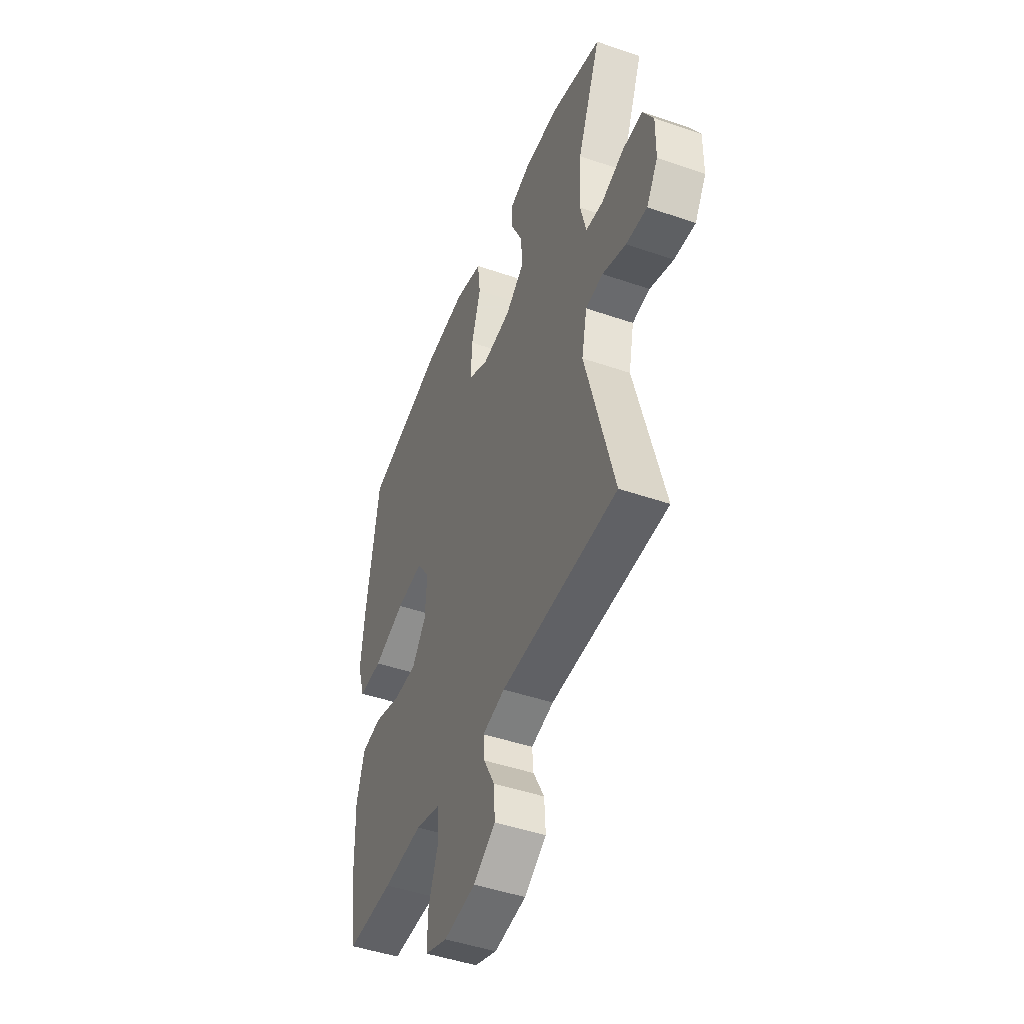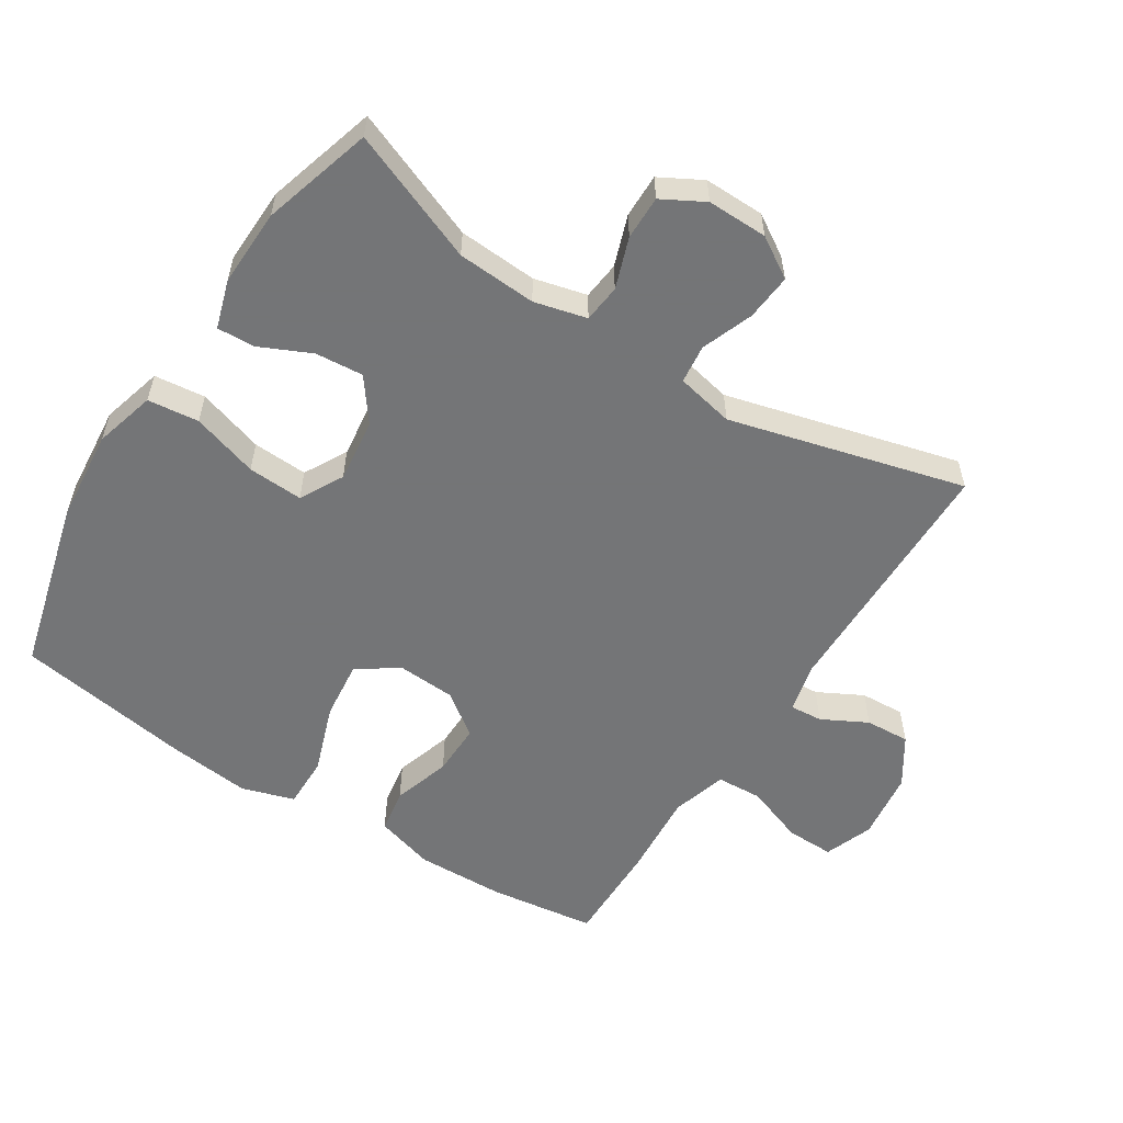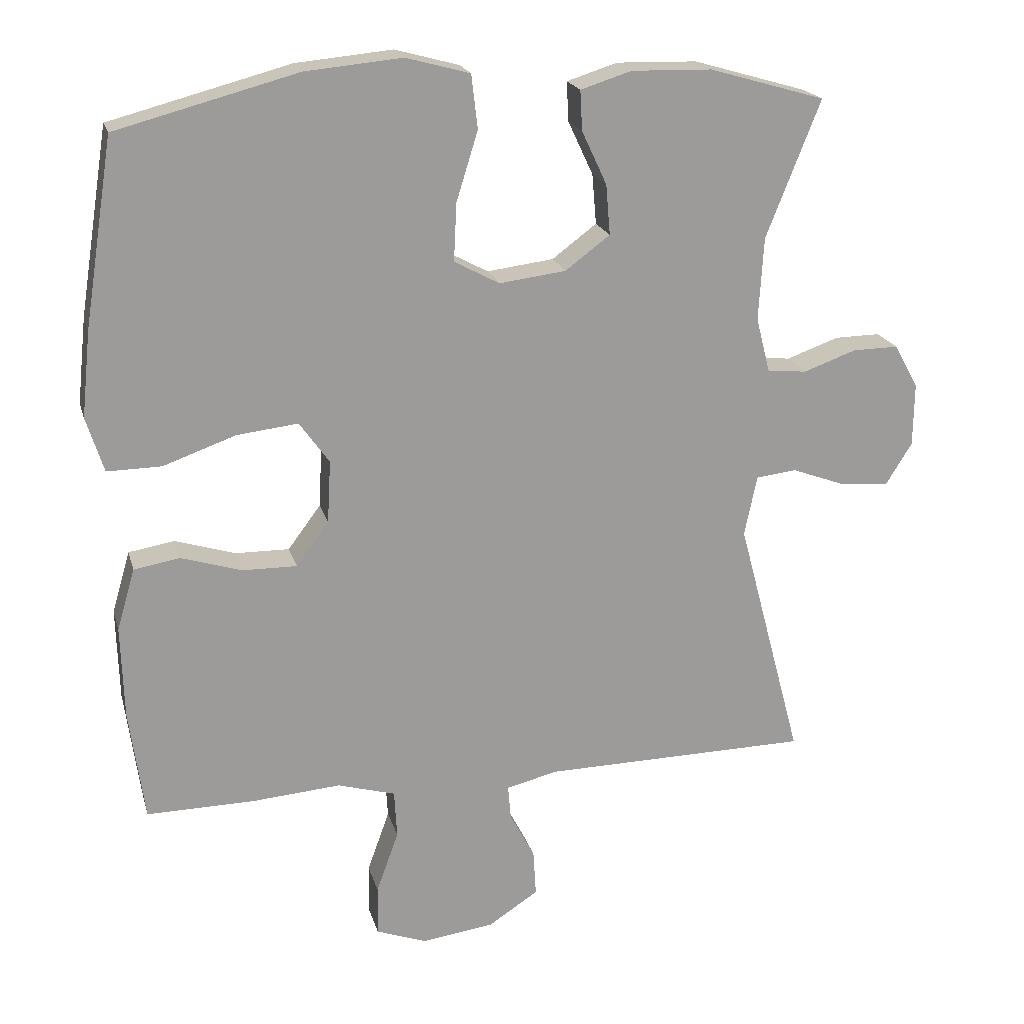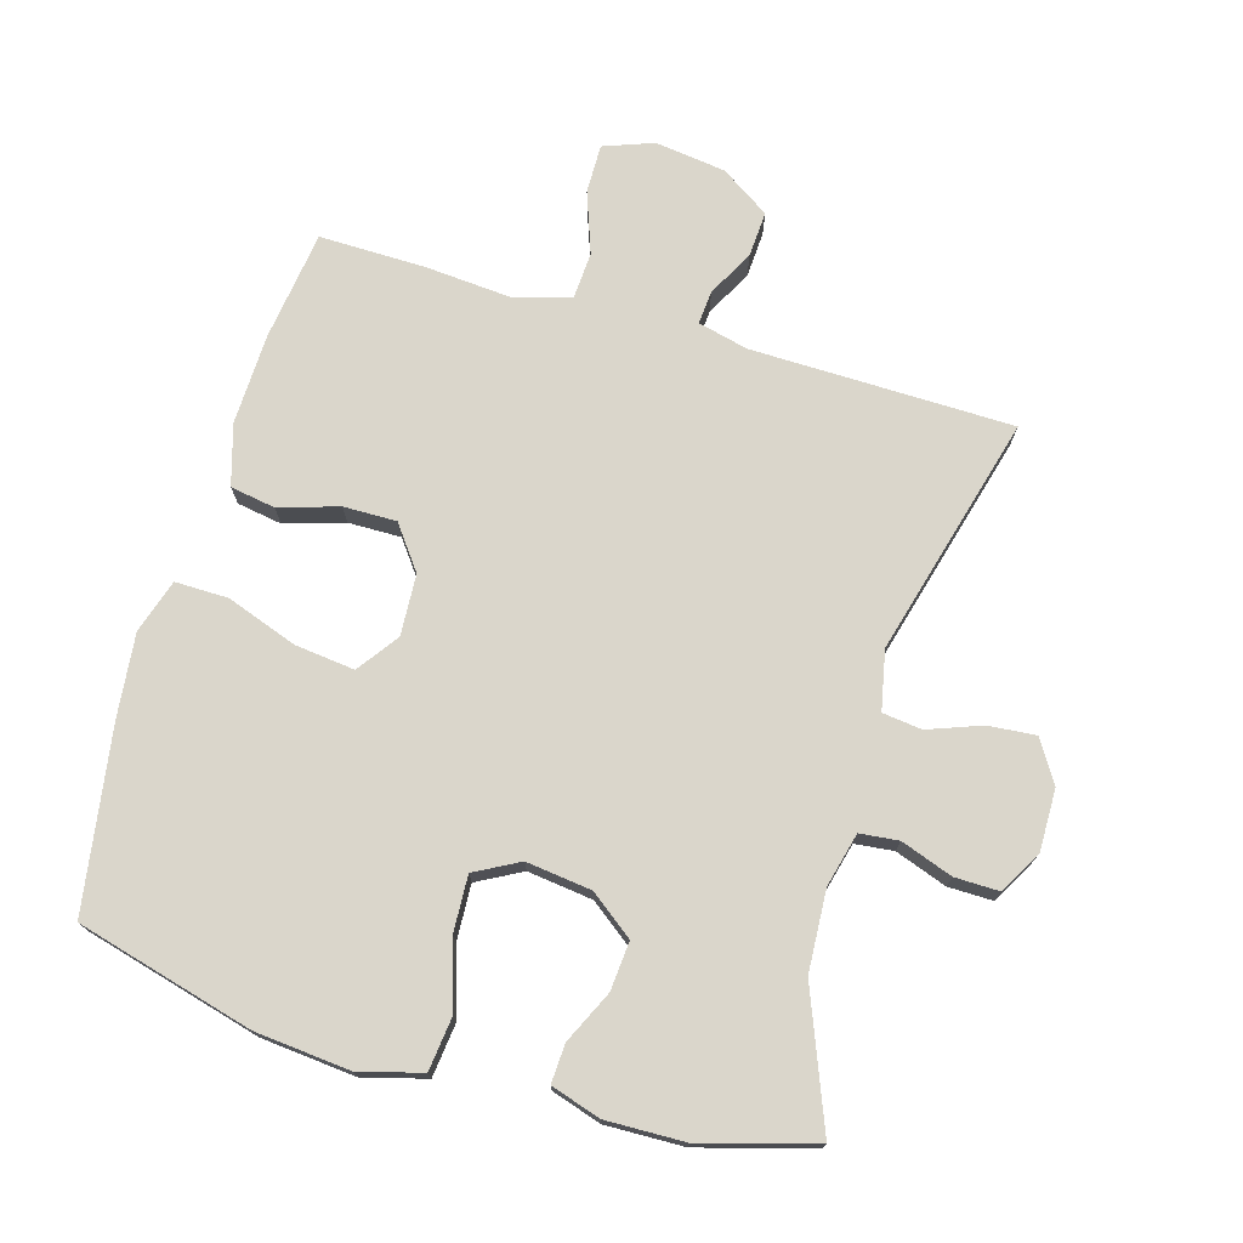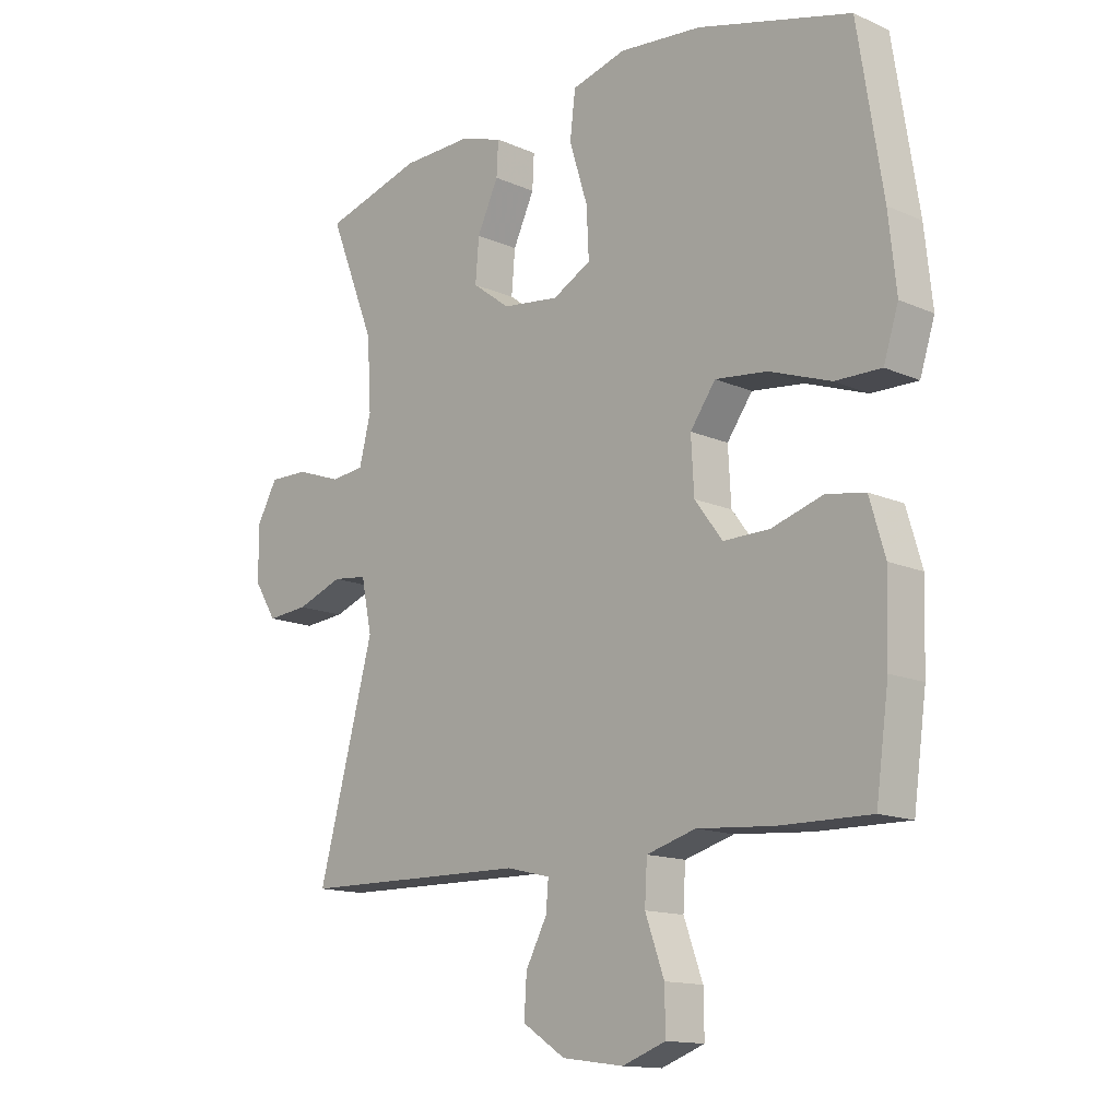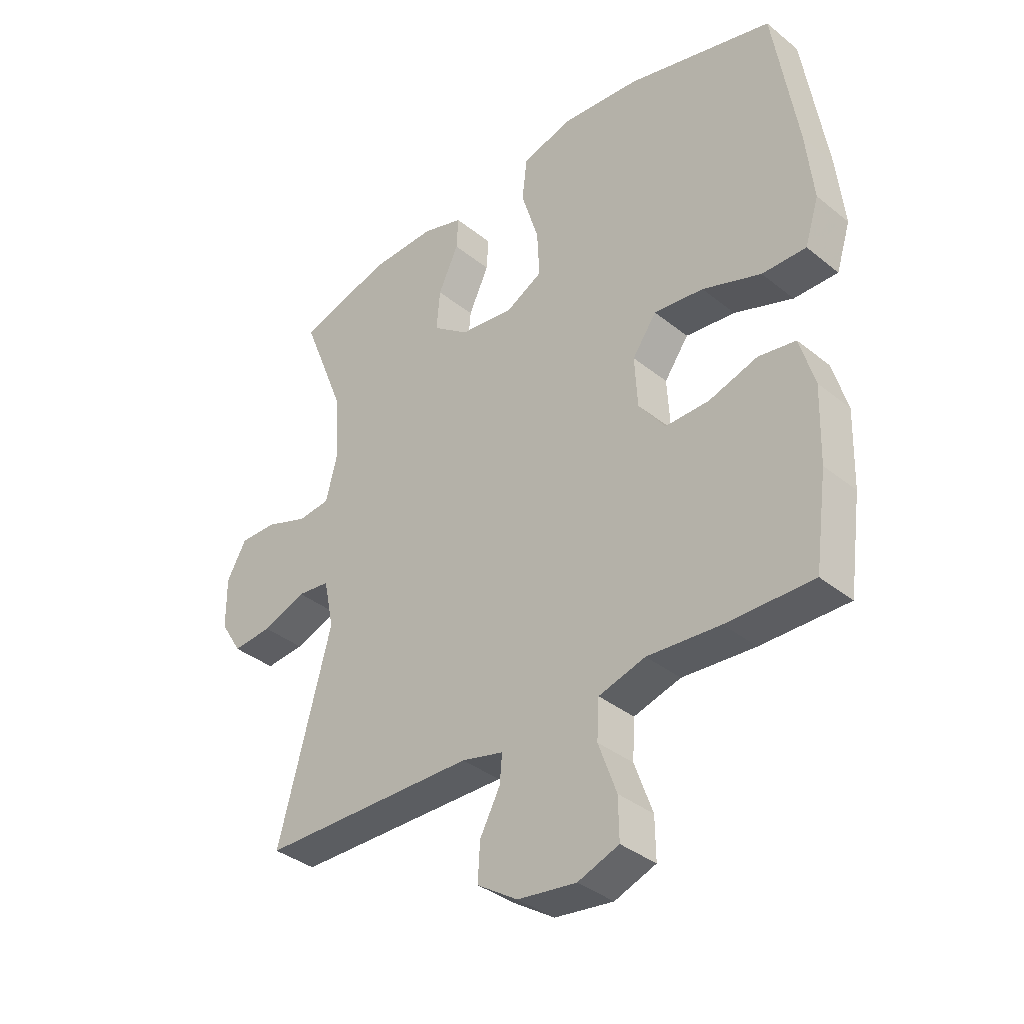
<metadata>
{"format":"obj","ext":"obj","renderer":"f3d","projection":"perspective","resolution":1024,"background":"white","views":[{"elev":-46.5,"azim":68.5,"up":"+Z"},{"elev":-56.4,"azim":57.3,"up":"+Y"},{"elev":20.0,"azim":-14.3,"up":"+Z"},{"elev":74.0,"azim":16.3,"up":"+Y"},{"elev":-14.0,"azim":-134.4,"up":"+Z"},{"elev":-36.7,"azim":-136.1,"up":"+Z"}]}
</metadata>
<code>
v -0.5 0.07 0.5
v -0.24 0.07 0.569
v -0.101 0.07 0.582
v -0.009 0.07 0.557
v 0 0.07 0.48
v -0.031 0.07 0.38
v -0.035 0.07 0.297
v 0.03 0.07 0.262
v 0.126 0.07 0.274
v 0.19 0.07 0.322
v 0.184 0.07 0.394
v 0.148 0.07 0.471
v 0.145 0.07 0.528
v 0.218 0.07 0.551
v 0.334 0.07 0.548
v 0.5 0.07 0.5
v 0.422 0.07 0.303
v 0.415 0.07 0.184
v 0.435 0.07 0.105
v 0.492 0.07 0.099
v 0.568 0.07 0.126
v 0.634 0.07 0.127
v 0.669 0.07 0.064
v 0.668 0.07 -0.027
v 0.63 0.07 -0.088
v 0.56 0.07 -0.082
v 0.482 0.07 -0.053
v 0.424 0.07 -0.06
v 0.406 0.07 -0.147
v 0.5 0.07 -0.5
v 0.116 0.07 -0.506
v 0.042 0.07 -0.524
v 0.046 0.07 -0.573
v 0.082 0.07 -0.641
v 0.086 0.07 -0.708
v 0.014 0.07 -0.755
v -0.09 0.07 -0.769
v -0.163 0.07 -0.742
v -0.162 0.07 -0.67
v -0.13 0.07 -0.581
v -0.134 0.07 -0.512
v -0.217 0.07 -0.488
v -0.346 0.07 -0.498
v -0.5 0.07 -0.5
v -0.522 0.07 -0.339
v -0.526 0.07 -0.206
v -0.5 0.07 -0.117
v -0.434 0.07 -0.106
v -0.347 0.07 -0.133
v -0.269 0.07 -0.134
v -0.222 0.07 -0.071
v -0.217 0.07 0.019
v -0.26 0.07 0.079
v -0.348 0.07 0.069
v -0.452 0.07 0.032
v -0.53 0.07 0.031
v -0.555 0.07 0.11
v -0.542 0.07 0.233
v -0.5 0 0.5
v -0.24 0 0.569
v -0.101 0 0.582
v -0.009 0 0.557
v 0 0 0.48
v -0.031 0 0.38
v -0.035 0 0.297
v 0.03 0 0.262
v 0.126 0 0.274
v 0.19 0 0.322
v 0.184 0 0.394
v 0.148 0 0.471
v 0.145 0 0.528
v 0.218 0 0.551
v 0.334 0 0.548
v 0.5 0 0.5
v 0.422 0 0.303
v 0.415 0 0.184
v 0.435 0 0.105
v 0.492 0 0.099
v 0.568 0 0.126
v 0.634 0 0.127
v 0.669 0 0.064
v 0.668 0 -0.027
v 0.63 0 -0.088
v 0.56 0 -0.082
v 0.482 0 -0.053
v 0.424 0 -0.06
v 0.406 0 -0.147
v 0.5 0 -0.5
v 0.116 0 -0.506
v 0.042 0 -0.524
v 0.046 0 -0.573
v 0.082 0 -0.641
v 0.086 0 -0.708
v 0.014 0 -0.755
v -0.09 0 -0.769
v -0.163 0 -0.742
v -0.162 0 -0.67
v -0.13 0 -0.581
v -0.134 0 -0.512
v -0.217 0 -0.488
v -0.346 0 -0.498
v -0.5 0 -0.5
v -0.522 0 -0.339
v -0.526 0 -0.206
v -0.5 0 -0.117
v -0.434 0 -0.106
v -0.347 0 -0.133
v -0.269 0 -0.134
v -0.222 0 -0.071
v -0.217 0 0.019
v -0.26 0 0.079
v -0.348 0 0.069
v -0.452 0 0.032
v -0.53 0 0.031
v -0.555 0 0.11
v -0.542 0 0.233
f 54 55 56 57
f 53 54 57 58
f 46 47 48 49
f 46 49 50
f 45 46 50
f 42 43 44 45
f 41 42 45 50
f 37 38 39 40
f 37 40 41
f 36 37 41
f 33 34 35 36
f 32 33 36 41
f 31 32 41 50
f 29 30 31 50
f 24 25 26 27
f 24 27 28
f 23 24 28
f 20 21 22 23
f 19 20 23 28
f 18 19 28 29
f 14 15 16 17
f 14 17 18
f 11 12 13 14
f 10 11 14 18
f 9 10 18 29
f 3 4 5 6
f 3 6 7
f 2 3 7
f 53 58 1 2
f 52 53 2 7
f 51 52 7 8
f 29 50 51
f 8 9 29 51
f 115 114 113 112
f 116 115 112 111
f 107 106 105 104
f 108 107 104
f 108 104 103
f 103 102 101 100
f 108 103 100 99
f 98 97 96 95
f 99 98 95
f 99 95 94
f 94 93 92 91
f 99 94 91 90
f 108 99 90 89
f 108 89 88 87
f 85 84 83 82
f 86 85 82
f 86 82 81
f 81 80 79 78
f 86 81 78 77
f 87 86 77 76
f 75 74 73 72
f 76 75 72
f 72 71 70 69
f 76 72 69 68
f 87 76 68 67
f 64 63 62 61
f 65 64 61
f 65 61 60
f 60 59 116 111
f 65 60 111 110
f 66 65 110 109
f 109 108 87
f 109 87 67 66
f 1 59 60 2
f 2 60 61 3
f 3 61 62 4
f 4 62 63 5
f 5 63 64 6
f 6 64 65 7
f 7 65 66 8
f 8 66 67 9
f 9 67 68 10
f 10 68 69 11
f 11 69 70 12
f 12 70 71 13
f 13 71 72 14
f 14 72 73 15
f 15 73 74 16
f 16 74 75 17
f 17 75 76 18
f 18 76 77 19
f 19 77 78 20
f 20 78 79 21
f 21 79 80 22
f 22 80 81 23
f 23 81 82 24
f 24 82 83 25
f 25 83 84 26
f 26 84 85 27
f 27 85 86 28
f 28 86 87 29
f 29 87 88 30
f 30 88 89 31
f 31 89 90 32
f 32 90 91 33
f 33 91 92 34
f 34 92 93 35
f 35 93 94 36
f 36 94 95 37
f 37 95 96 38
f 38 96 97 39
f 39 97 98 40
f 40 98 99 41
f 41 99 100 42
f 42 100 101 43
f 43 101 102 44
f 44 102 103 45
f 45 103 104 46
f 46 104 105 47
f 47 105 106 48
f 48 106 107 49
f 49 107 108 50
f 50 108 109 51
f 51 109 110 52
f 52 110 111 53
f 53 111 112 54
f 54 112 113 55
f 55 113 114 56
f 56 114 115 57
f 57 115 116 58
f 58 116 59 1

</code>
